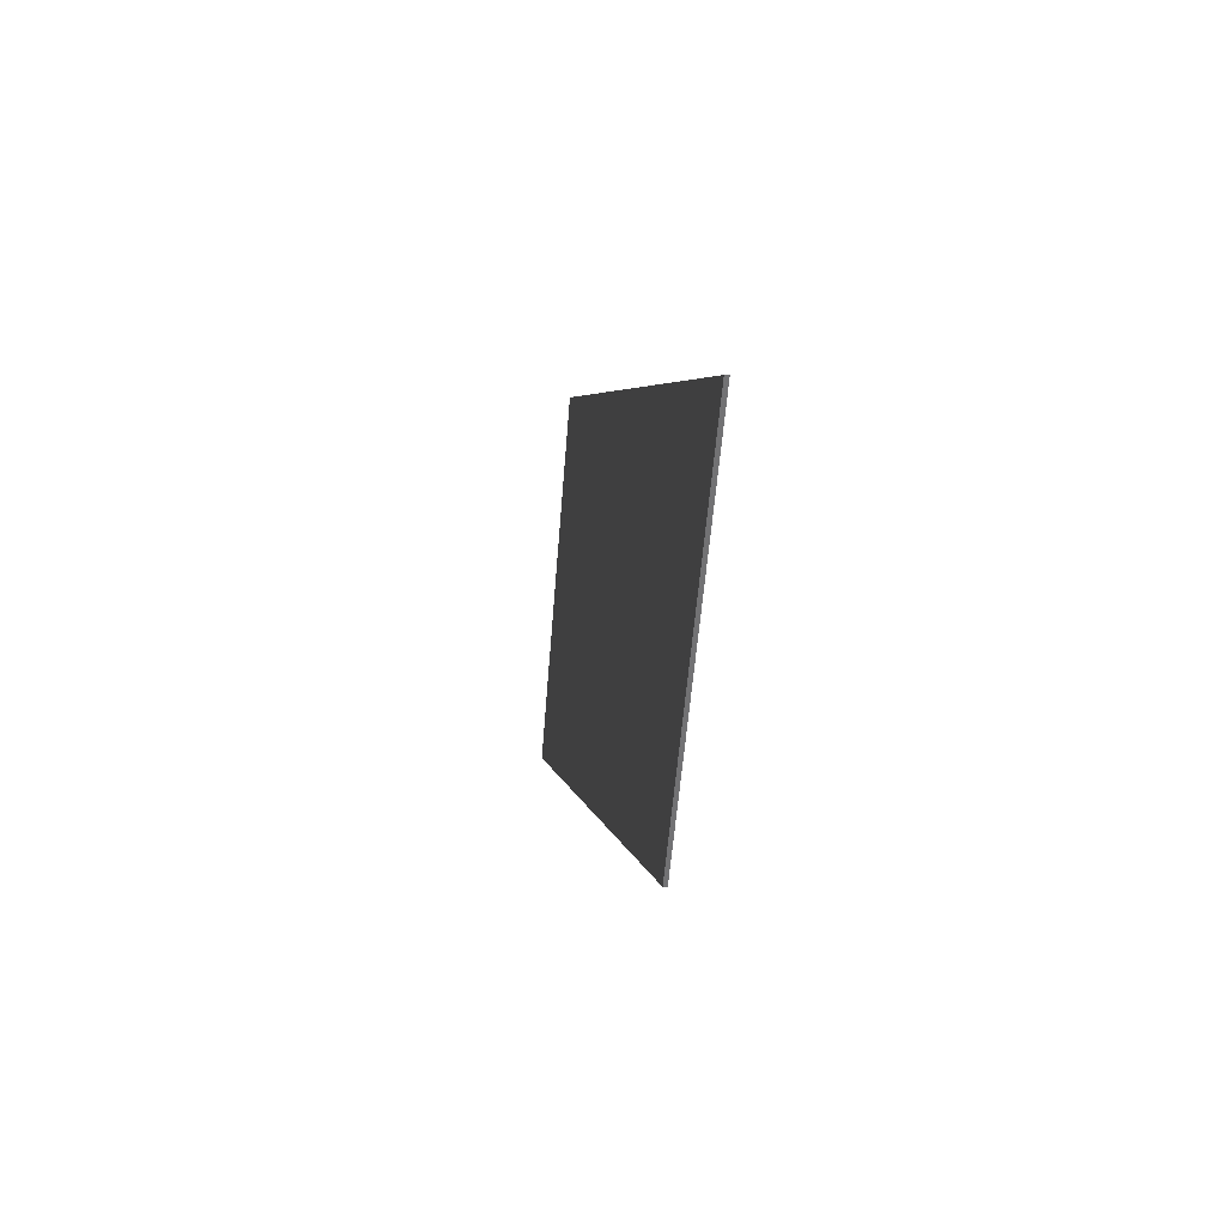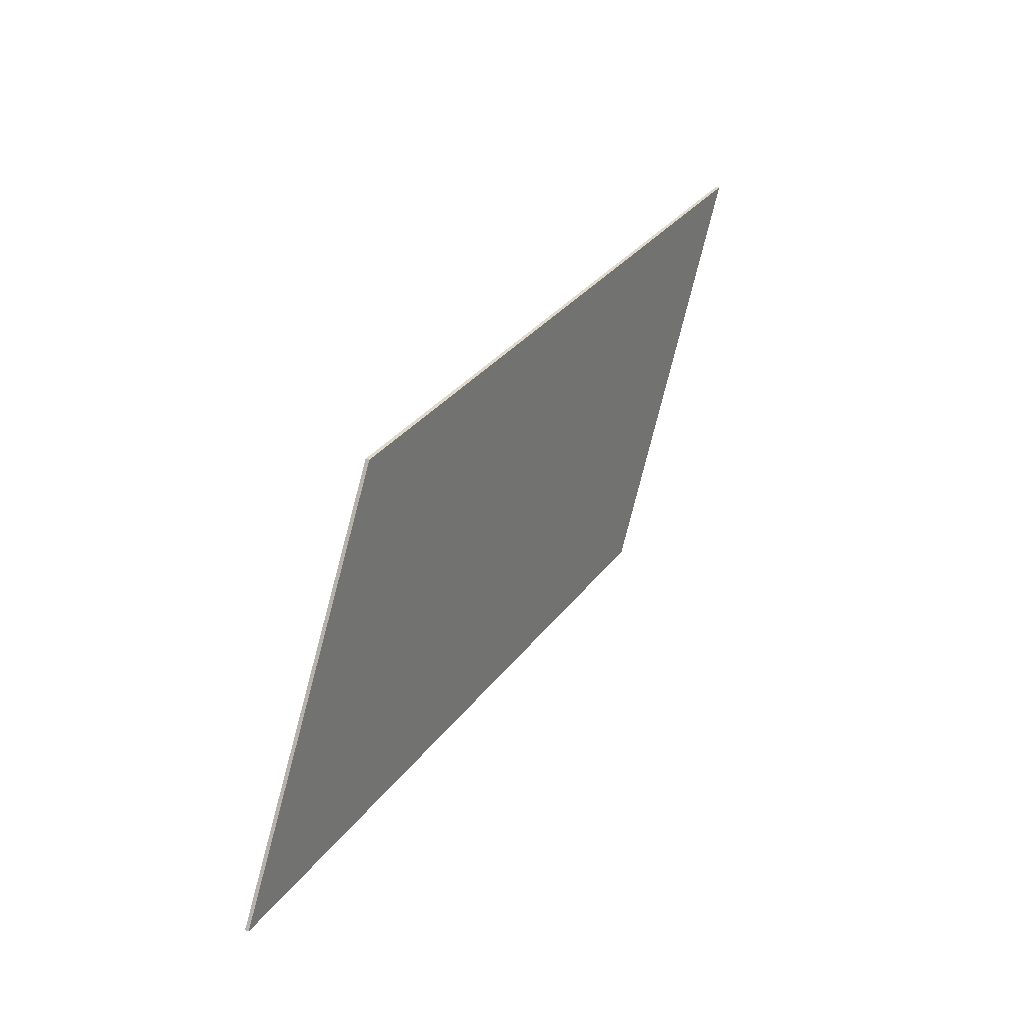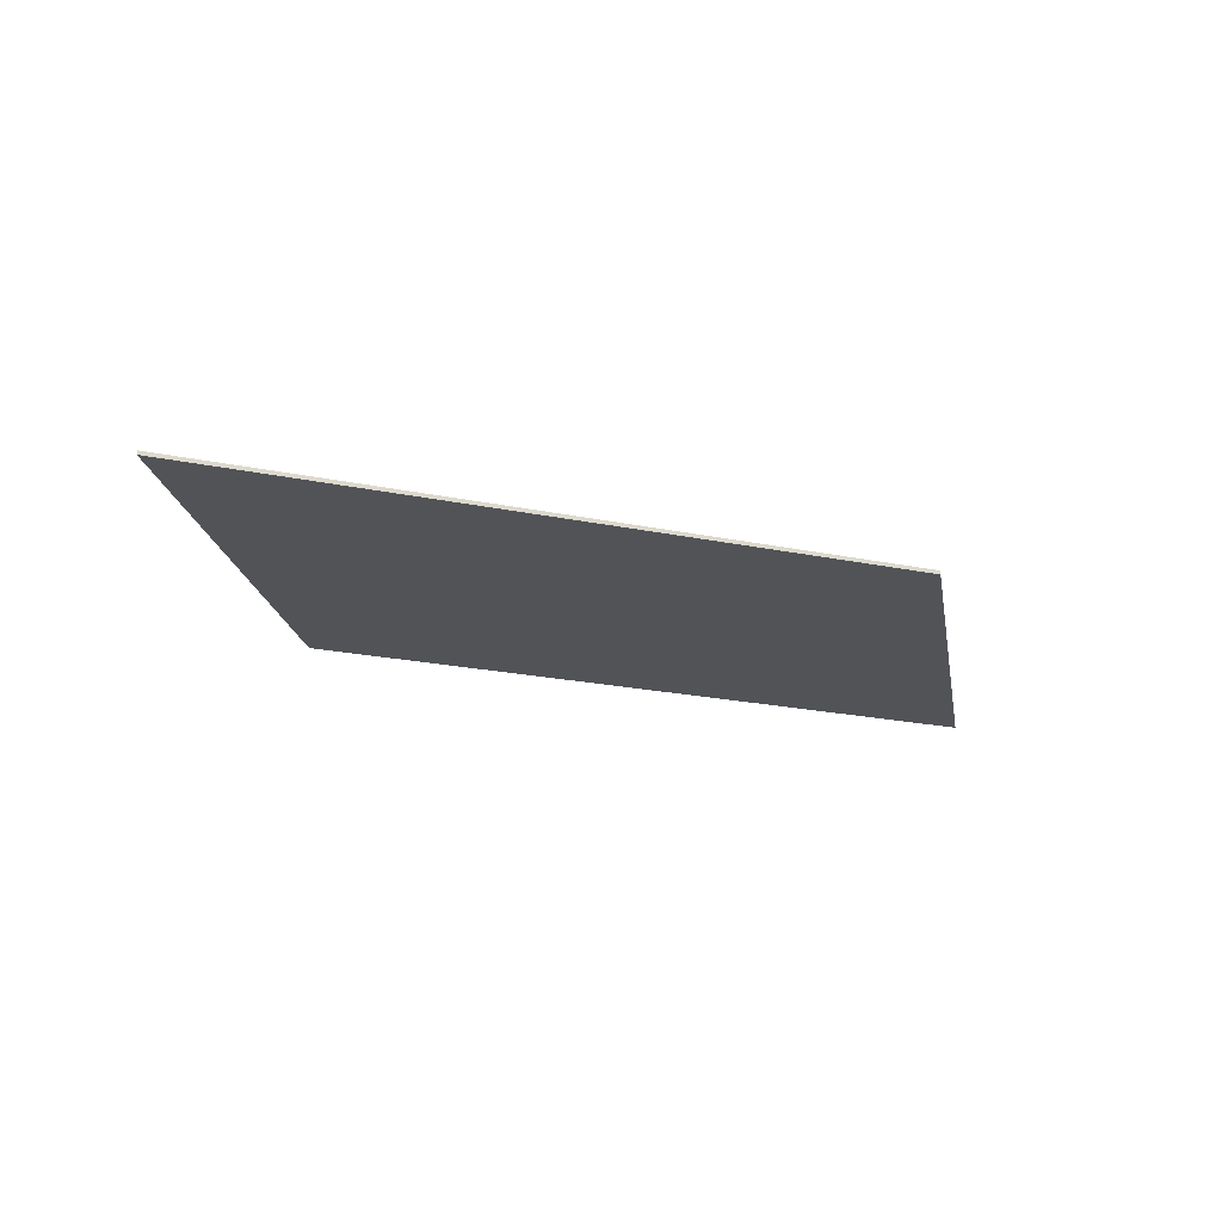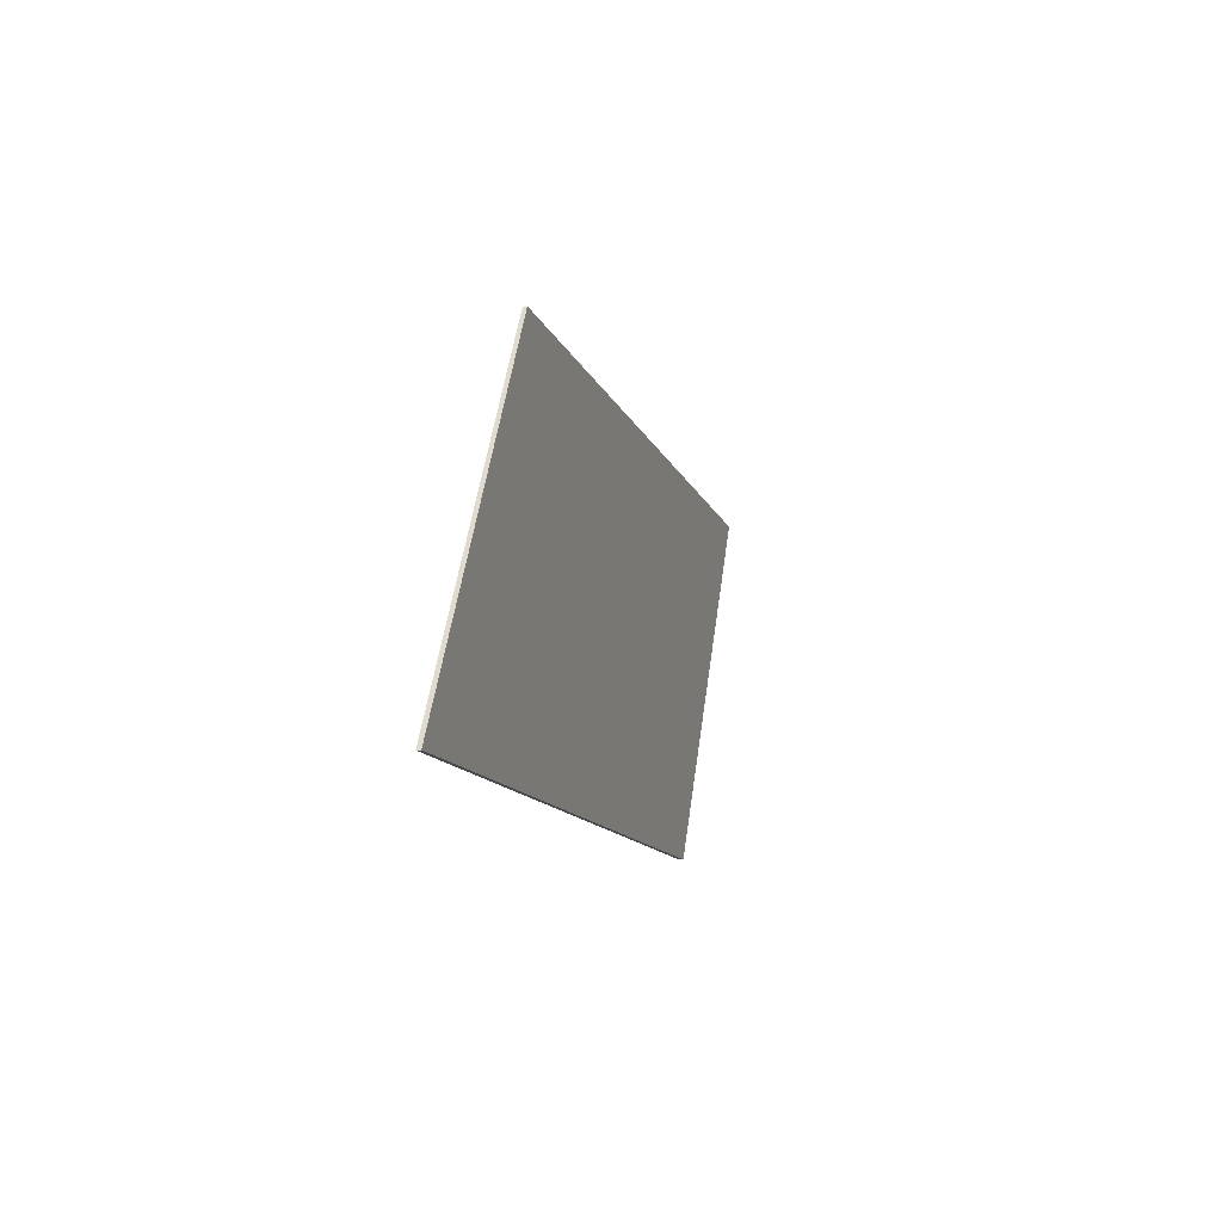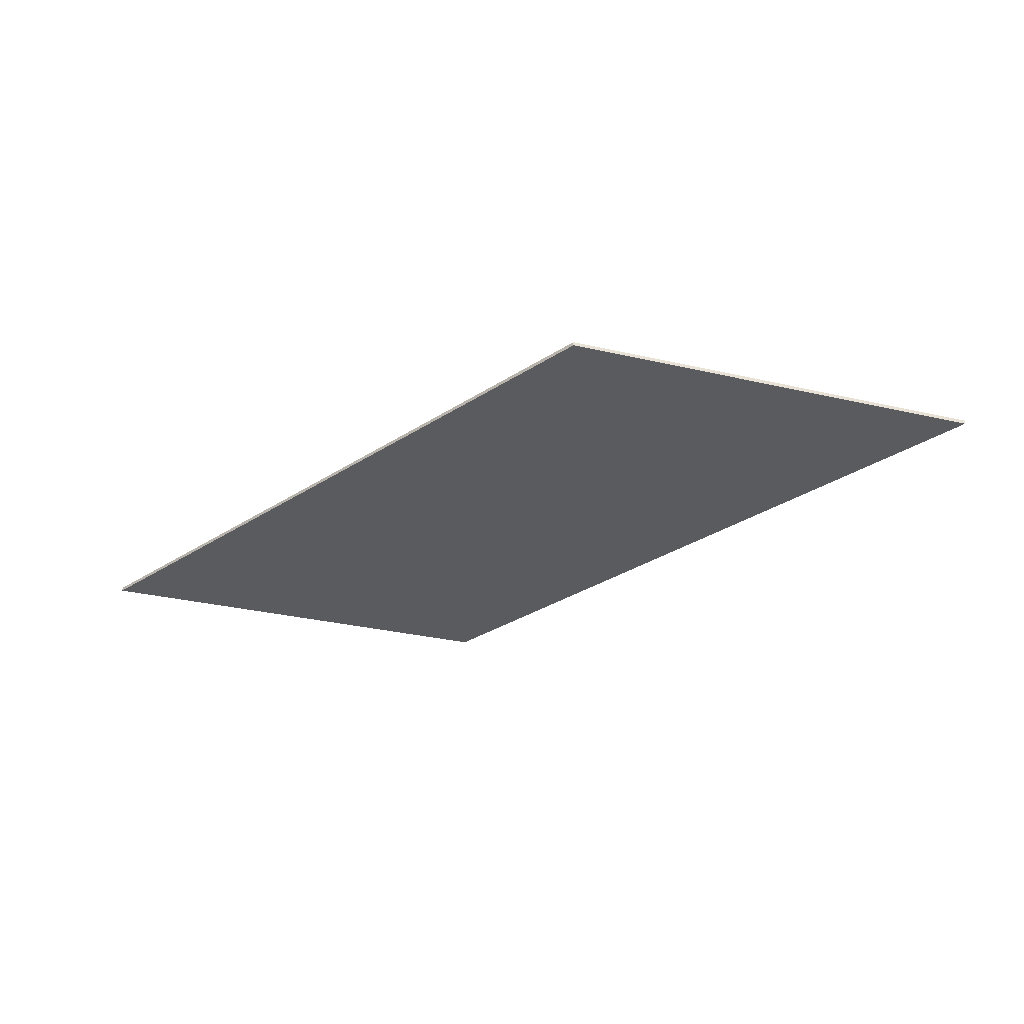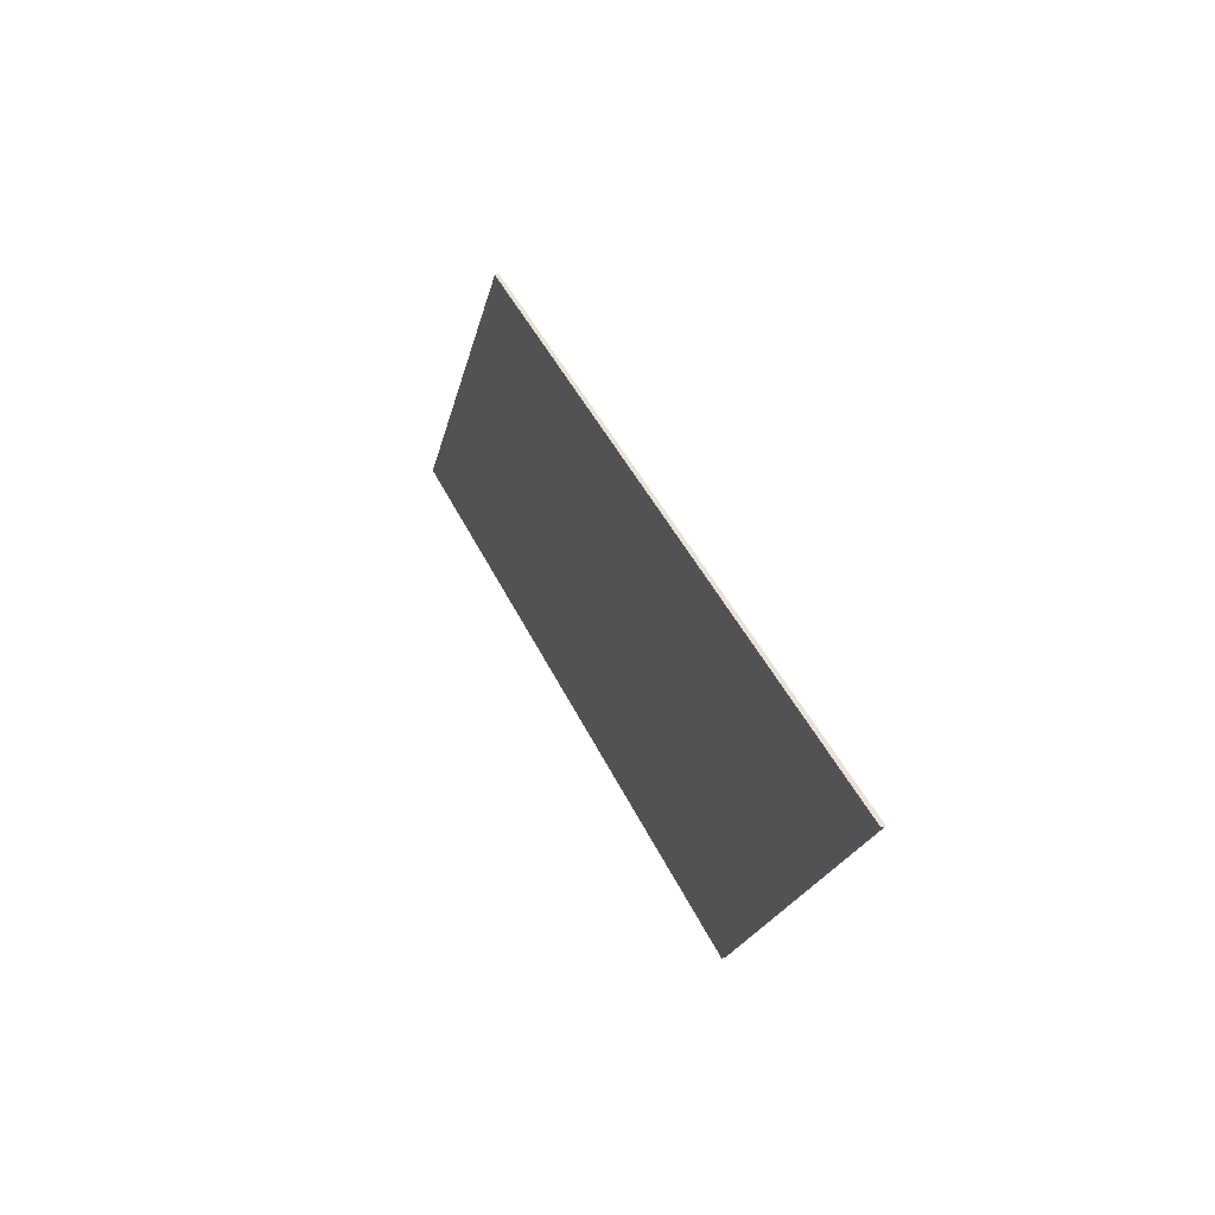
<metadata>
{"format":"obj","ext":"obj","renderer":"f3d","projection":"perspective","resolution":1024,"background":"white","views":[{"elev":4.2,"azim":-99.0,"up":"+Z"},{"elev":31.7,"azim":120.2,"up":"+Z"},{"elev":-22.2,"azim":-19.7,"up":"+Y"},{"elev":-12.0,"azim":105.3,"up":"+Z"},{"elev":-32.6,"azim":-138.0,"up":"+Y"},{"elev":41.4,"azim":-112.9,"up":"+Z"}]}
</metadata>
<code>
v 0.8 0 0.6
v 1.5 0 -0.6
v -0.8 0 -0.6
v -1.5 0 0.6
v -1.5 -0.0125 0.6
v 0.8 -0.0125 0.6
v 0.8 0 0.6
v -1.5 0 0.6
v -0.8 -0.0125 -0.6
v -1.5 -0.0125 0.6
v -1.5 0 0.6
v -0.8 0 -0.6
v 1.5 -0.0125 -0.6
v -0.8 -0.0125 -0.6
v -0.8 0 -0.6
v 1.5 0 -0.6
v 0.8 -0.0125 0.6
v 1.5 -0.0125 -0.6
v 1.5 0 -0.6
v 0.8 0 0.6
v 0.75 -0.0125 0.4
v -0.825 -0.0125 0.4
v -0.75 -0.0125 0.1
v 0.6 -0.0125 0.1
v 0.5 -0.0125 -0.1
v -0.7 -0.0125 -0.1
v -0.625 -0.0125 -0.4
v 0.35 -0.0125 -0.4
v 0.8 -0.0125 0.6
v -1.5 -0.0125 0.6
v -0.825 -0.0125 0.4
v 0.75 -0.0125 0.4
v 0.8 -0.0125 0.6
v 0.75 -0.0125 0.4
v 1.5 -0.0125 -0.6
v 0.75 -0.0125 0.4
v 0.6 -0.0125 0.1
v 1.5 -0.0125 -0.6
v 0.6 -0.0125 0.1
v 0.5 -0.0125 -0.1
v 1.5 -0.0125 -0.6
v 0.5 -0.0125 -0.1
v 0.35 -0.0125 -0.4
v 1.5 -0.0125 -0.6
v -0.8 -0.0125 -0.6
v 1.5 -0.0125 -0.6
v 0.35 -0.0125 -0.4
v -0.625 -0.0125 -0.4
v -0.7 -0.0125 -0.1
v -0.8 -0.0125 -0.6
v -0.625 -0.0125 -0.4
v -0.75 -0.0125 0.1
v -0.8 -0.0125 -0.6
v -0.7 -0.0125 -0.1
v 0.6 -0.0125 0.1
v -0.75 -0.0125 0.1
v -0.7 -0.0125 -0.1
v 0.5 -0.0125 -0.1
v -0.8 -0.0125 -0.6
v -0.75 -0.0125 0.1
v -0.825 -0.0125 0.4
v -1.5 -0.0125 0.6
g mesh6150886
f 1 2 3
f 3 4 1
f 5 6 7
f 7 8 5
f 9 10 11
f 11 12 9
f 13 14 15
f 15 16 13
f 17 18 19
f 19 20 17
f 21 22 23
f 23 24 21
f 25 26 27
f 27 28 25
f 29 30 31
f 31 32 29
f 33 34 35
f 36 37 38
f 39 40 41
f 42 43 44
f 45 46 47
f 47 48 45
f 49 50 51
f 52 53 54
f 55 56 57
f 57 58 55
f 59 60 61
f 61 62 59

</code>
